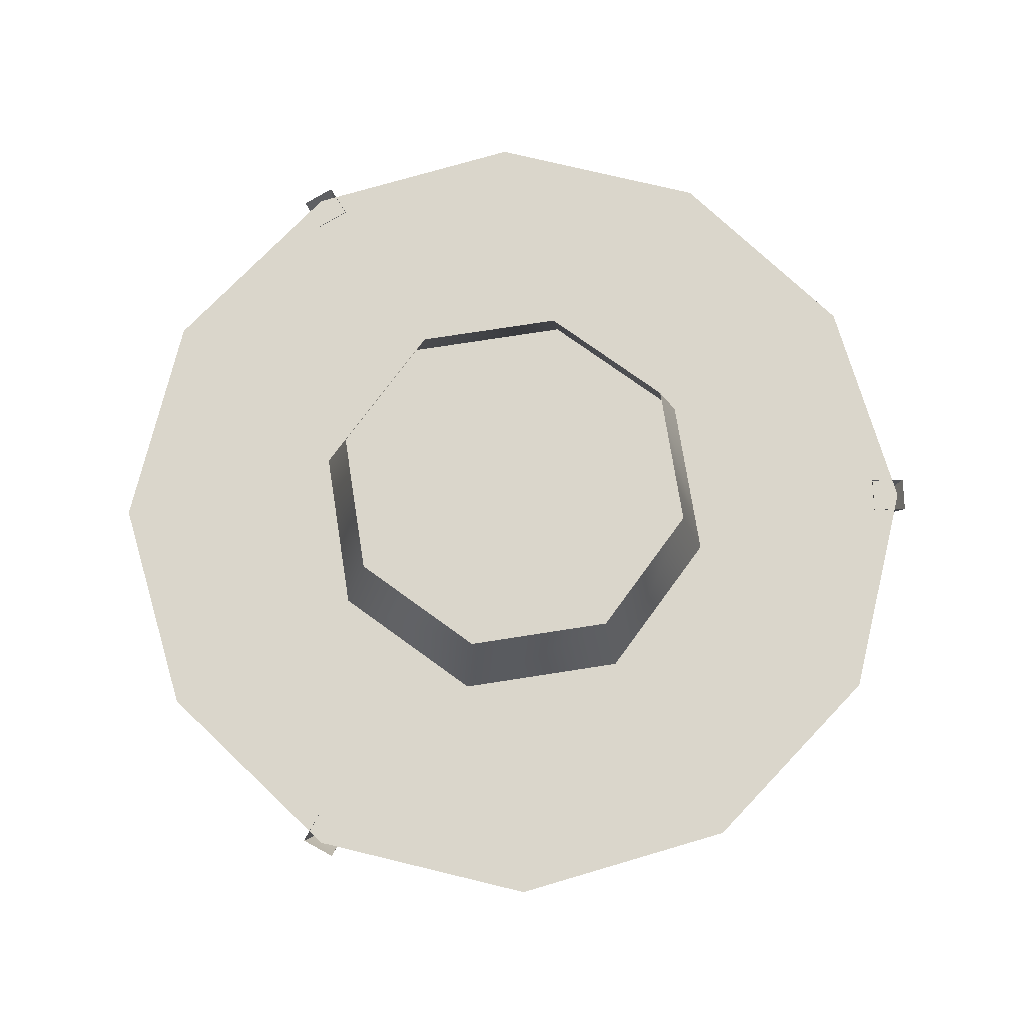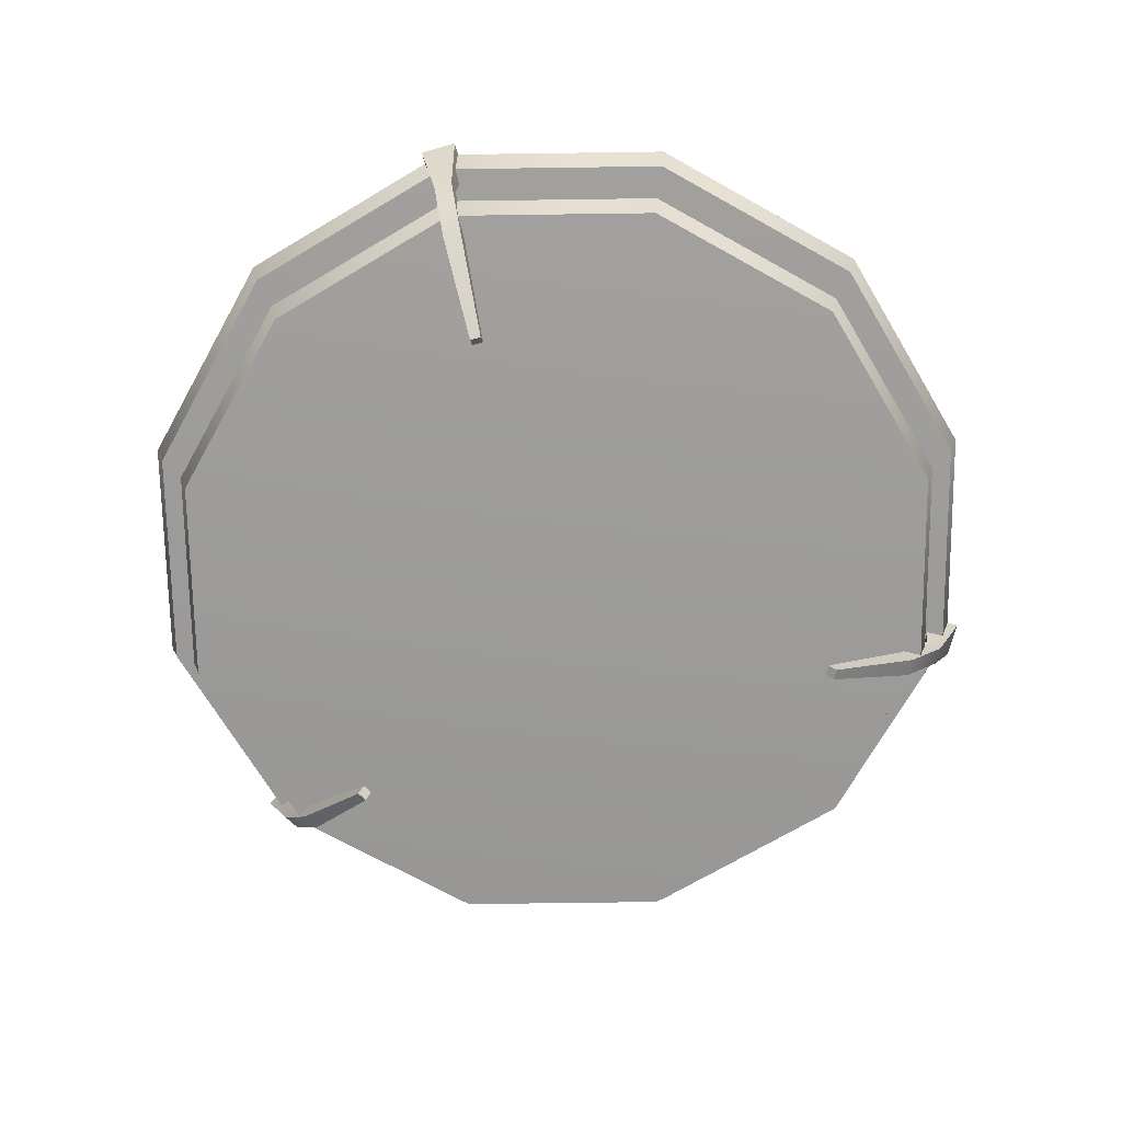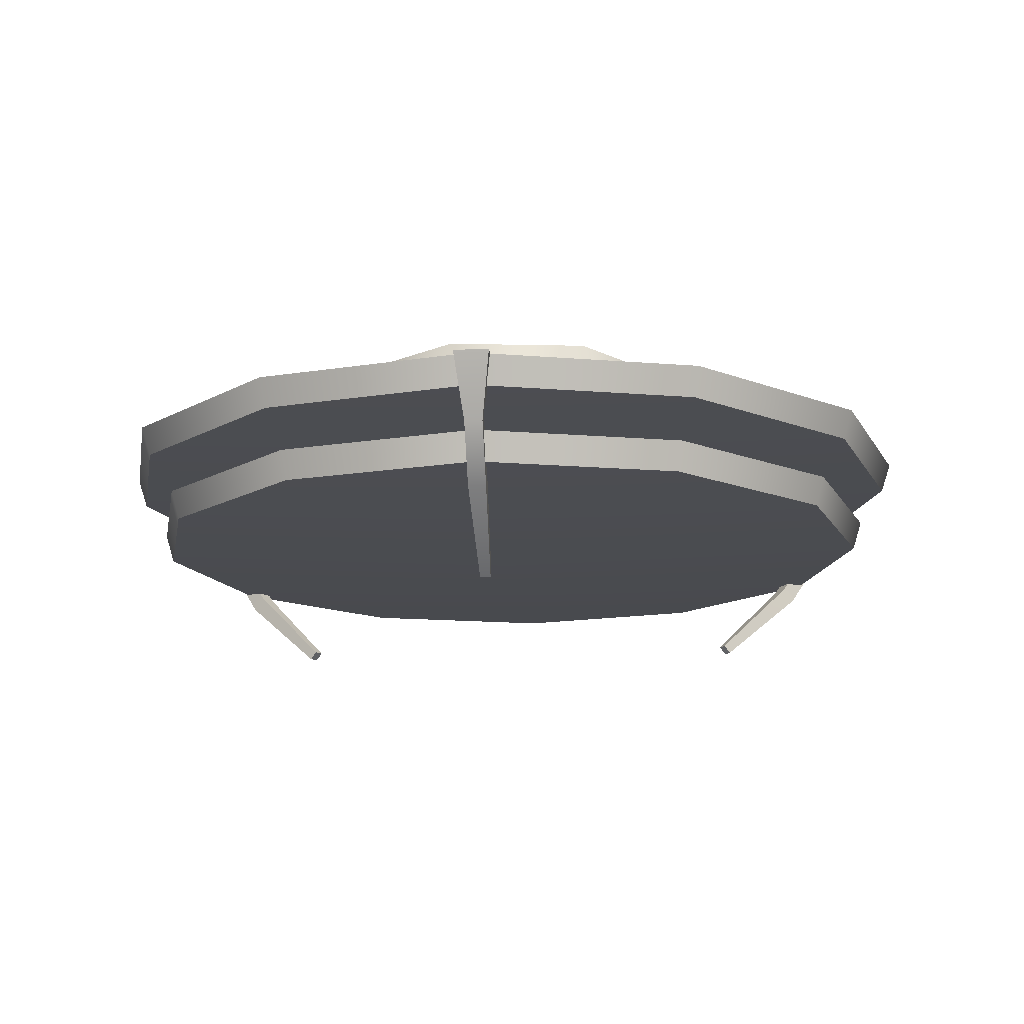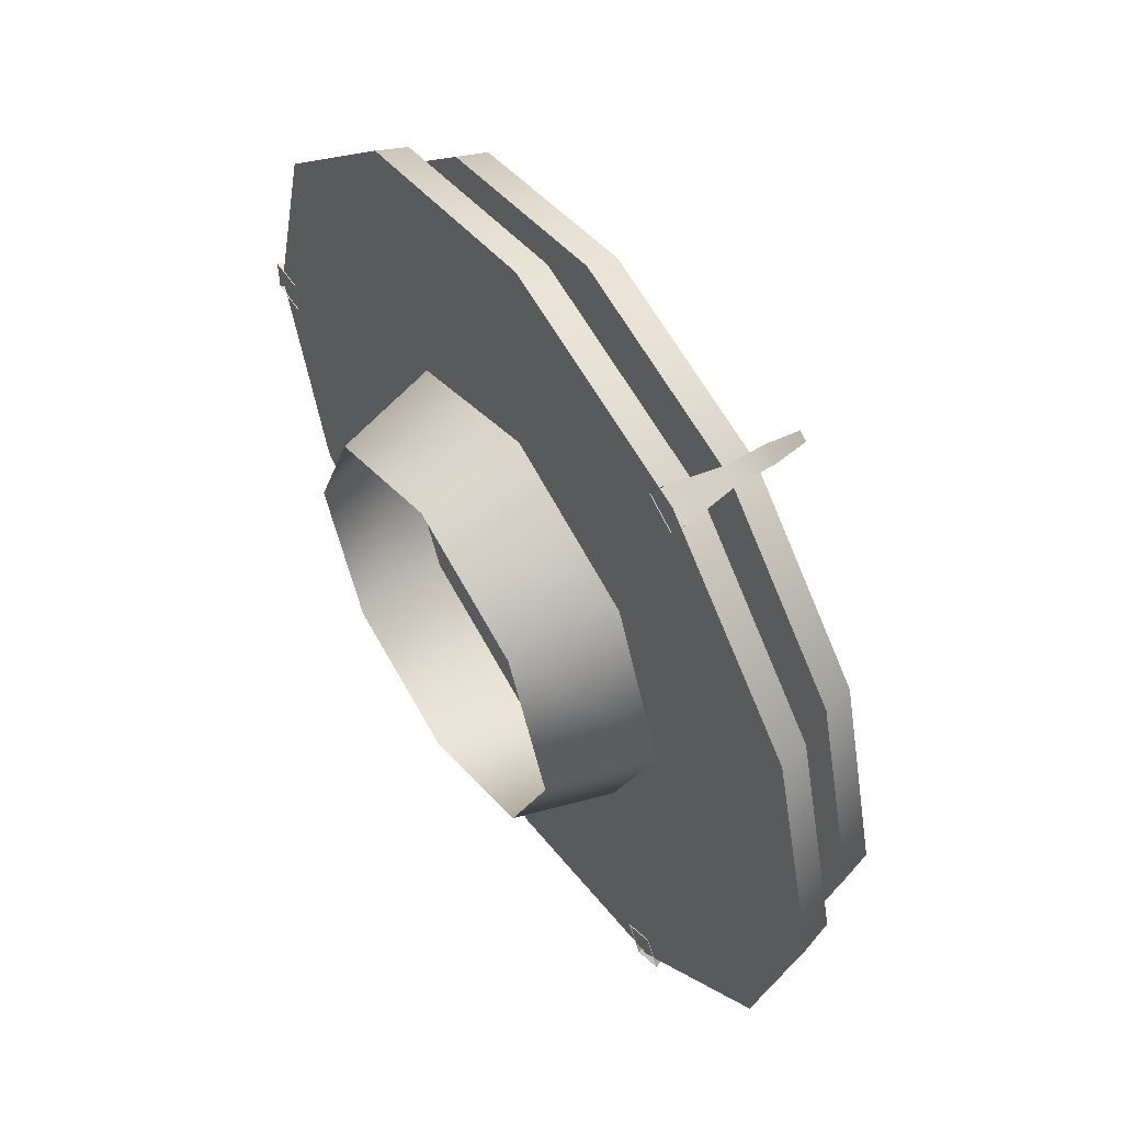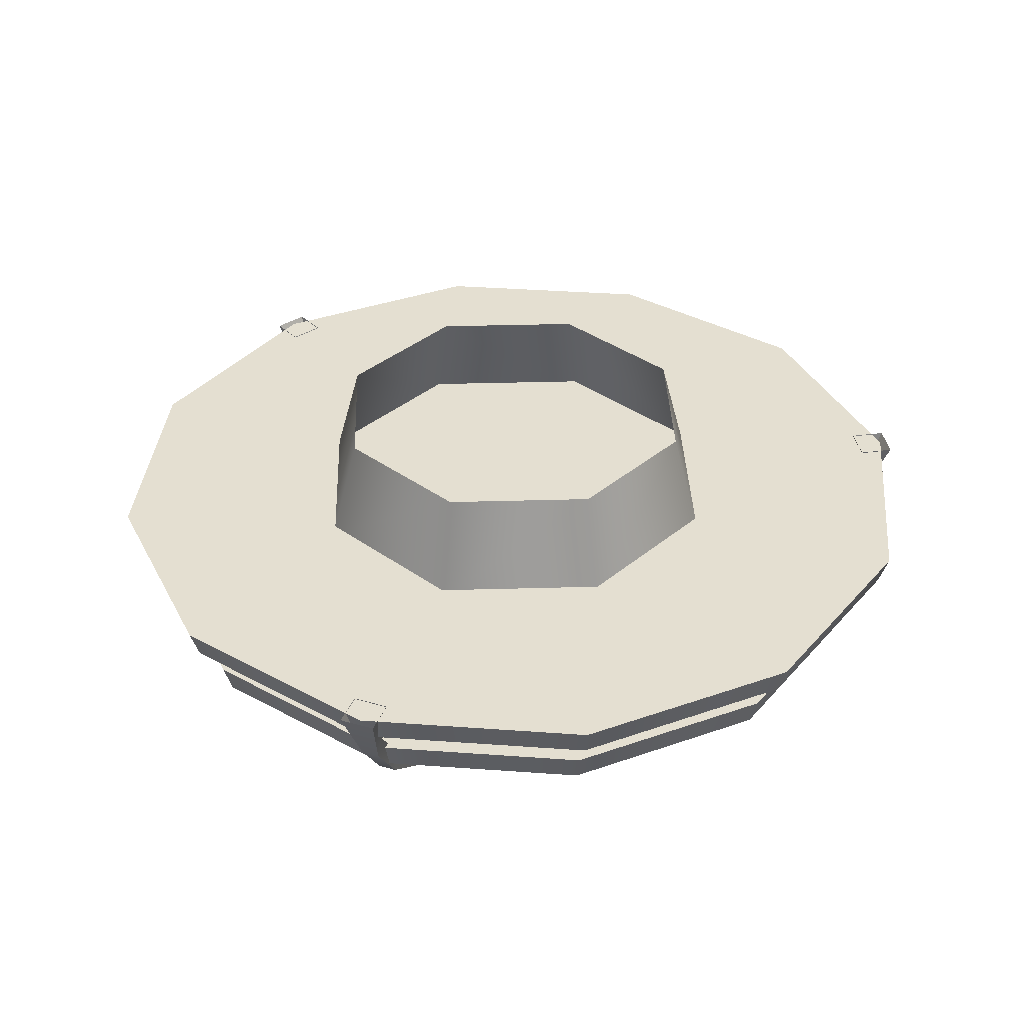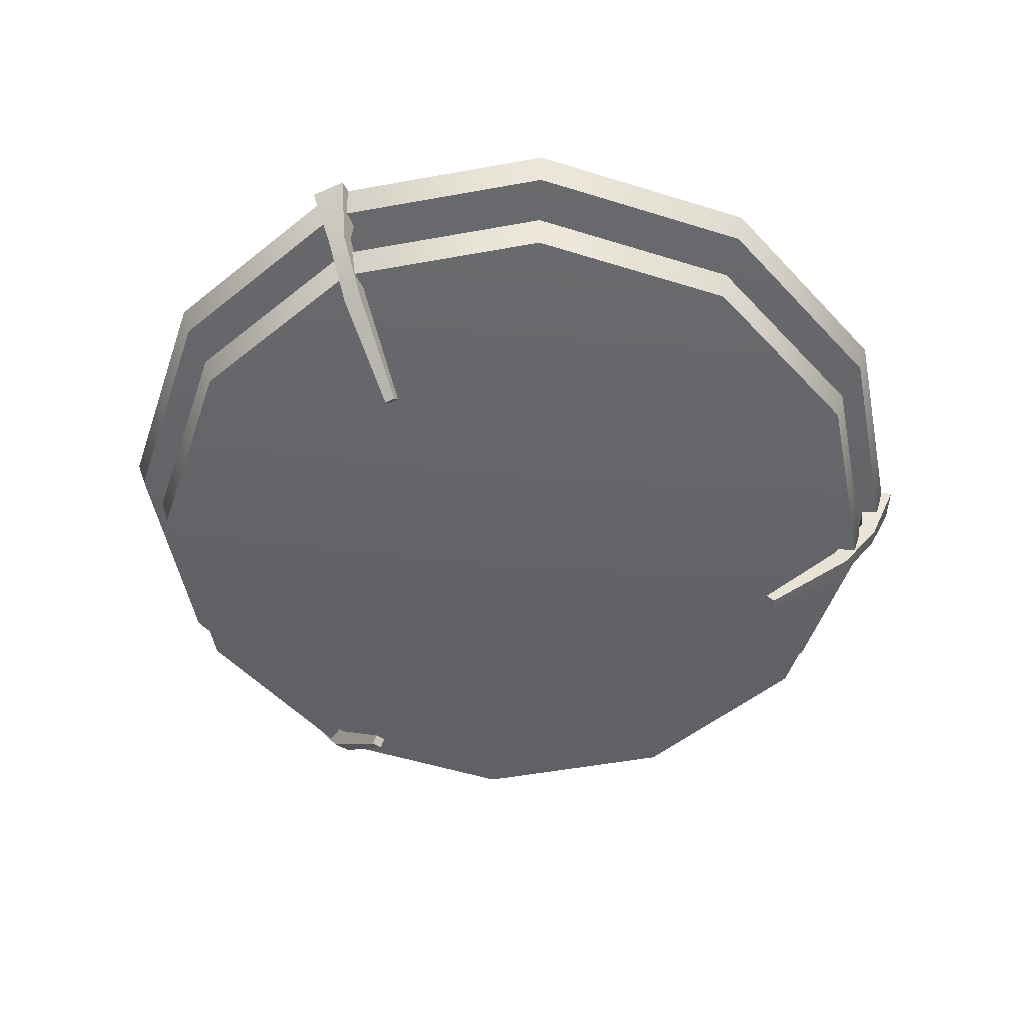
<metadata>
{"format":"obj","ext":"obj","renderer":"f3d","projection":"perspective","resolution":1024,"background":"white","views":[{"elev":74.1,"azim":-121.4,"up":"+Y"},{"elev":-70.0,"azim":-14.2,"up":"+Y"},{"elev":-14.6,"azim":-25.3,"up":"+Y"},{"elev":55.5,"azim":-123.2,"up":"+Z"},{"elev":36.7,"azim":110.4,"up":"+Y"},{"elev":-51.2,"azim":-123.8,"up":"+Y"}]}
</metadata>
<code>
v 6.242 -4.302 -6.242
v 0 -4.302 -8.827
v -6.242 -4.302 -6.242
v -8.827 -4.302 0
v -6.242 -4.302 6.242
v 0 -4.302 8.827
v 6.242 -4.302 6.242
v 8.827 -4.302 0
v 5.387 0 -5.387
v 0 0 -7.618
v -5.387 0 -5.387
v -7.618 0 0
v -5.387 0 5.387
v 0 0 7.618
v 5.387 0 5.387
v 7.618 0 0
v -5.835 -11.18 9.68
v -5.982 -11.49 9.934
v -8.827 -3.906 13.89
v -9.52 -3.906 15.09
v -7.615 -3.906 14.59
v -8.308 -3.906 15.79
v -5.466 -11.18 9.893
v -5.613 -11.49 10.15
v -8.681 -6.442 14.32
v -8.436 -5.927 13.9
v -7.82 -5.927 14.26
v -8.065 -6.442 14.68
v -7.892 -8.641 12.96
v -7.647 -8.126 12.53
v -7.031 -8.126 12.89
v -7.277 -8.641 13.31
v 13.65 -7.81 -7.883
v 7.883 -7.81 -13.65
v 0 -7.81 -15.77
v -7.883 -7.81 -13.65
v -13.65 -7.81 -7.883
v -15.77 -7.81 0
v -13.65 -7.81 7.883
v -7.883 -7.81 13.65
v 0 -7.81 15.77
v 7.883 -7.81 13.65
v 13.65 -7.81 7.883
v 15.77 -7.81 0
v 13.96 -6.626 -8.062
v 8.062 -6.626 -13.96
v 0 -6.626 -16.12
v -8.062 -6.626 -13.96
v -13.96 -6.626 -8.062
v -16.12 -6.626 0
v -13.96 -6.626 8.062
v -8.062 -6.626 13.96
v 0 -6.626 16.12
v 8.062 -6.626 13.96
v 13.96 -6.626 8.062
v 16.12 -6.626 0
v 0 -8.338 0
v 0 -6.626 0
v 14.86 -5.122 -8.58
v 8.58 -5.122 -14.86
v 0 -5.122 -17.16
v -8.58 -5.122 -14.86
v -14.86 -5.122 -8.58
v -17.16 -5.122 0
v -14.86 -5.122 8.58
v -8.58 -5.122 14.86
v 0 -5.122 17.16
v 8.58 -5.122 14.86
v 14.86 -5.122 8.58
v 17.16 -5.122 0
v 15.2 -3.938 -8.774
v 8.774 -3.938 -15.2
v 0 -3.938 -17.55
v -8.774 -3.938 -15.2
v -15.2 -3.938 -8.774
v -17.55 -3.938 0
v -15.2 -3.938 8.774
v -8.774 -3.938 15.2
v 0 -3.938 17.55
v 8.774 -3.938 15.2
v 15.2 -3.938 8.774
v 17.55 -3.938 0
v 0 -5.649 0
v 0 -3.938 0
v -5.466 -11.18 -9.893
v -5.613 -11.49 -10.15
v -7.615 -3.906 -14.59
v -8.308 -3.906 -15.79
v -8.827 -3.906 -13.89
v -9.52 -3.906 -15.09
v -5.835 -11.18 -9.68
v -5.982 -11.49 -9.934
v -8.065 -6.442 -14.68
v -7.82 -5.927 -14.26
v -8.436 -5.927 -13.9
v -8.681 -6.442 -14.32
v -7.277 -8.641 -13.31
v -7.031 -8.126 -12.89
v -7.647 -8.126 -12.53
v -7.892 -8.641 -12.96
v 11.3 -11.18 0.2131
v 11.59 -11.49 0.2131
v 16.44 -3.906 0.6998
v 17.83 -3.906 0.6998
v 16.44 -3.906 -0.6998
v 17.83 -3.906 -0.6998
v 11.3 -11.18 -0.2131
v 11.59 -11.49 -0.2131
v 16.75 -6.442 0.3555
v 16.26 -5.927 0.3555
v 16.26 -5.927 -0.3555
v 16.75 -6.442 -0.3555
v 15.17 -8.641 0.3555
v 14.68 -8.126 0.3555
v 14.68 -8.126 -0.3555
v 15.17 -8.641 -0.3555
f 1 2 10 9
f 2 3 11 10
f 3 4 12 11
f 4 5 13 12
f 5 6 14 13
f 6 7 15 14
f 7 8 16 15
f 8 1 9 16
f 17 18 29 30
f 31 32 24 23
f 23 24 18 17
f 18 24 32 29
f 23 17 30 31
f 26 25 20 19
f 27 26 19 21
f 21 22 28 27
f 25 28 22 20
f 30 29 25 26
f 31 30 26 27
f 27 28 32 31
f 29 32 28 25
f 33 34 46 45
f 34 35 47 46
f 35 36 48 47
f 36 37 49 48
f 37 38 50 49
f 38 39 51 50
f 39 40 52 51
f 40 41 53 52
f 41 42 54 53
f 42 43 55 54
f 43 44 56 55
f 44 33 45 56
f 34 33 57
f 35 34 57
f 36 35 57
f 37 36 57
f 38 37 57
f 39 38 57
f 40 39 57
f 41 40 57
f 42 41 57
f 43 42 57
f 44 43 57
f 33 44 57
f 45 46 58
f 46 47 58
f 47 48 58
f 48 49 58
f 49 50 58
f 50 51 58
f 51 52 58
f 52 53 58
f 53 54 58
f 54 55 58
f 55 56 58
f 56 45 58
f 59 60 72 71
f 60 61 73 72
f 61 62 74 73
f 62 63 75 74
f 63 64 76 75
f 64 65 77 76
f 65 66 78 77
f 66 67 79 78
f 67 68 80 79
f 68 69 81 80
f 69 70 82 81
f 70 59 71 82
f 60 59 83
f 61 60 83
f 62 61 83
f 63 62 83
f 64 63 83
f 65 64 83
f 66 65 83
f 67 66 83
f 68 67 83
f 69 68 83
f 70 69 83
f 59 70 83
f 71 72 84
f 72 73 84
f 73 74 84
f 74 75 84
f 75 76 84
f 76 77 84
f 77 78 84
f 78 79 84
f 79 80 84
f 80 81 84
f 81 82 84
f 82 71 84
f 85 86 97 98
f 99 100 92 91
f 91 92 86 85
f 86 92 100 97
f 91 85 98 99
f 94 93 88 87
f 95 94 87 89
f 89 90 96 95
f 93 96 90 88
f 98 97 93 94
f 99 98 94 95
f 95 96 100 99
f 97 100 96 93
f 101 102 113 114
f 115 116 108 107
f 107 108 102 101
f 102 108 116 113
f 107 101 114 115
f 110 109 104 103
f 111 110 103 105
f 105 106 112 111
f 109 112 106 104
f 114 113 109 110
f 115 114 110 111
f 111 112 116 115
f 113 116 112 109

</code>
